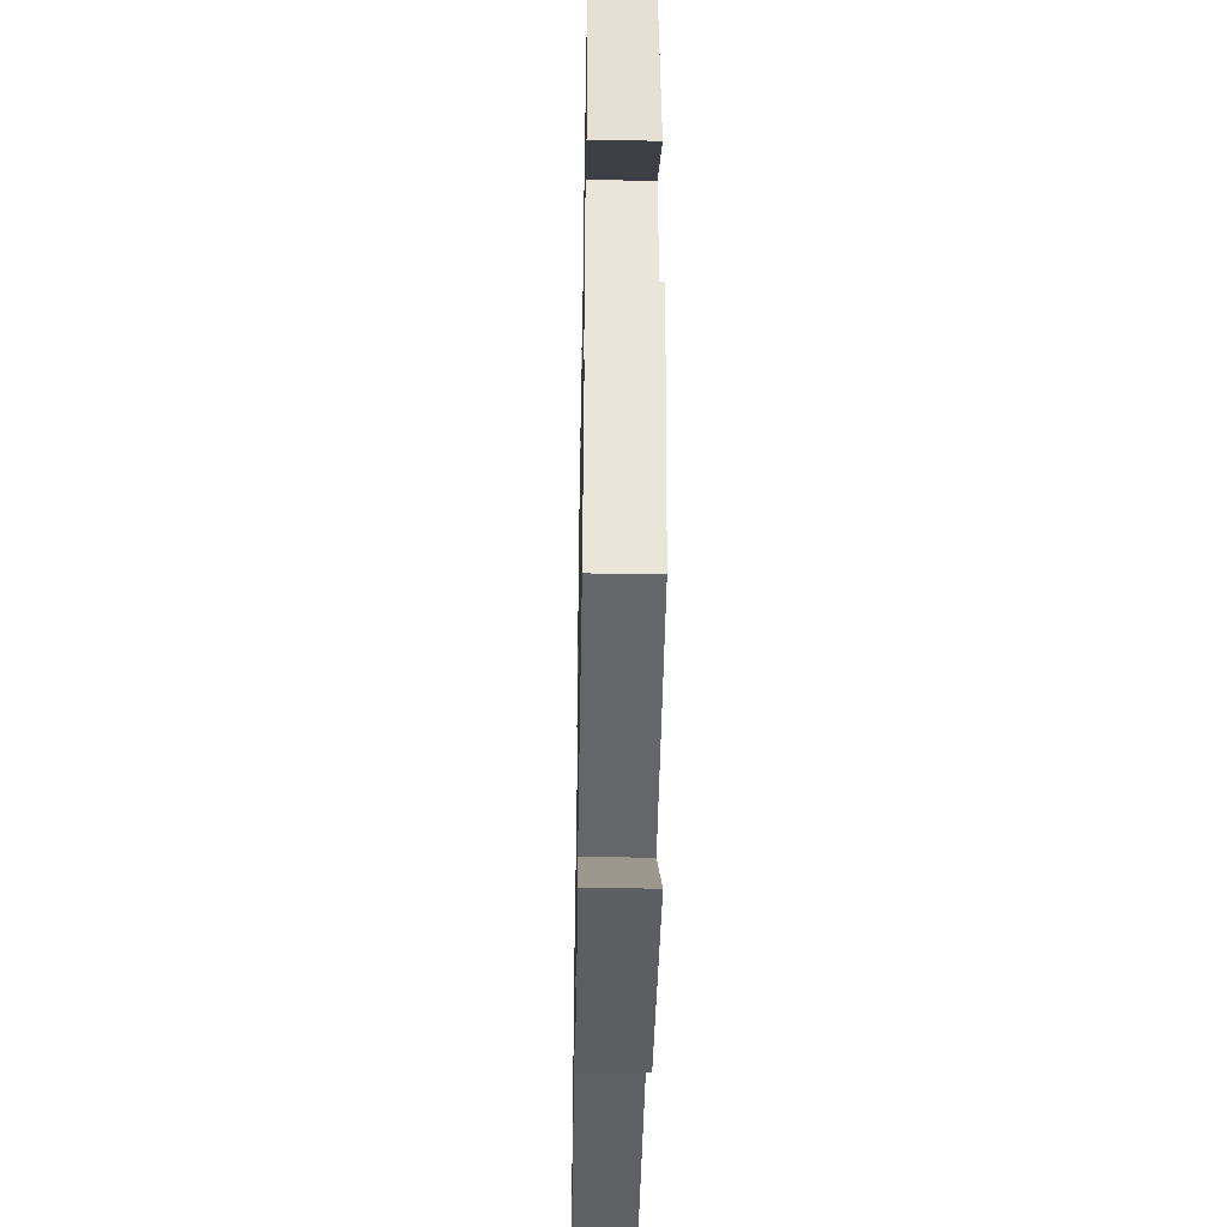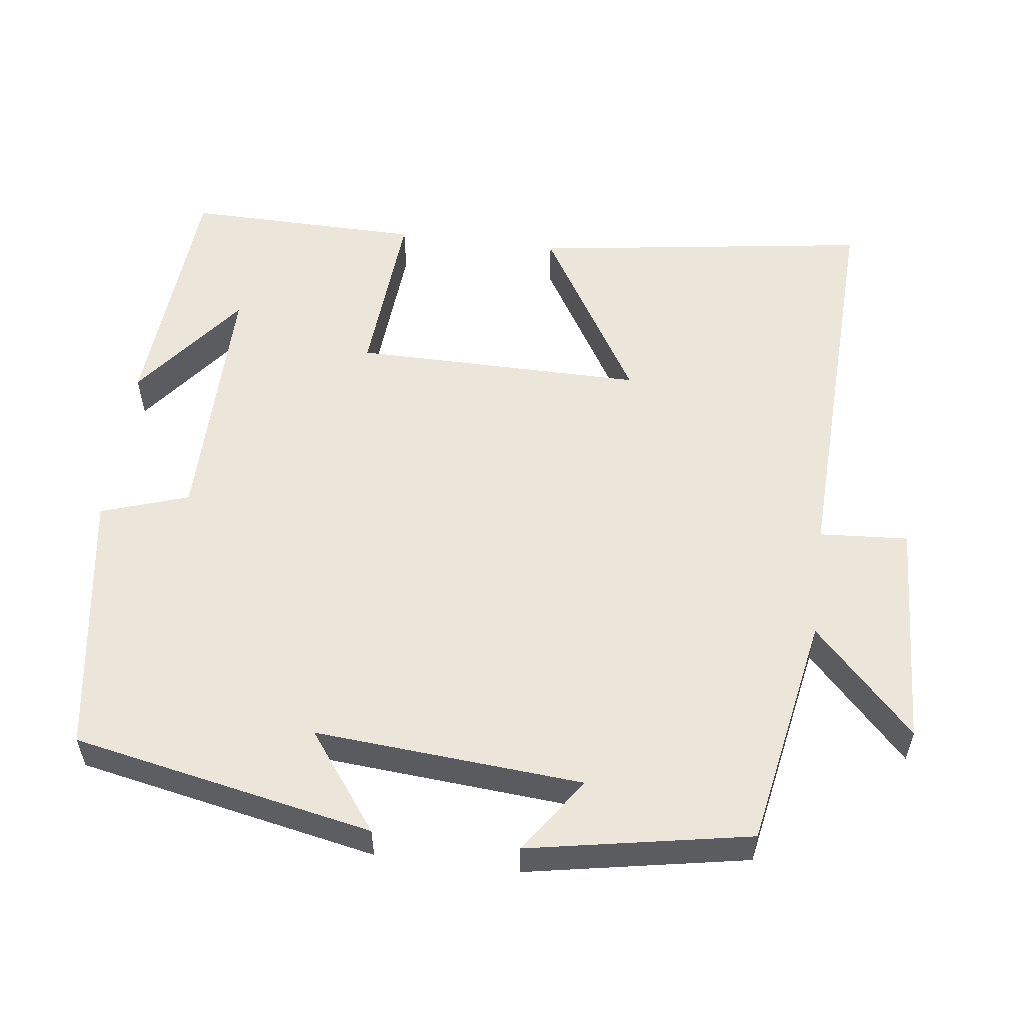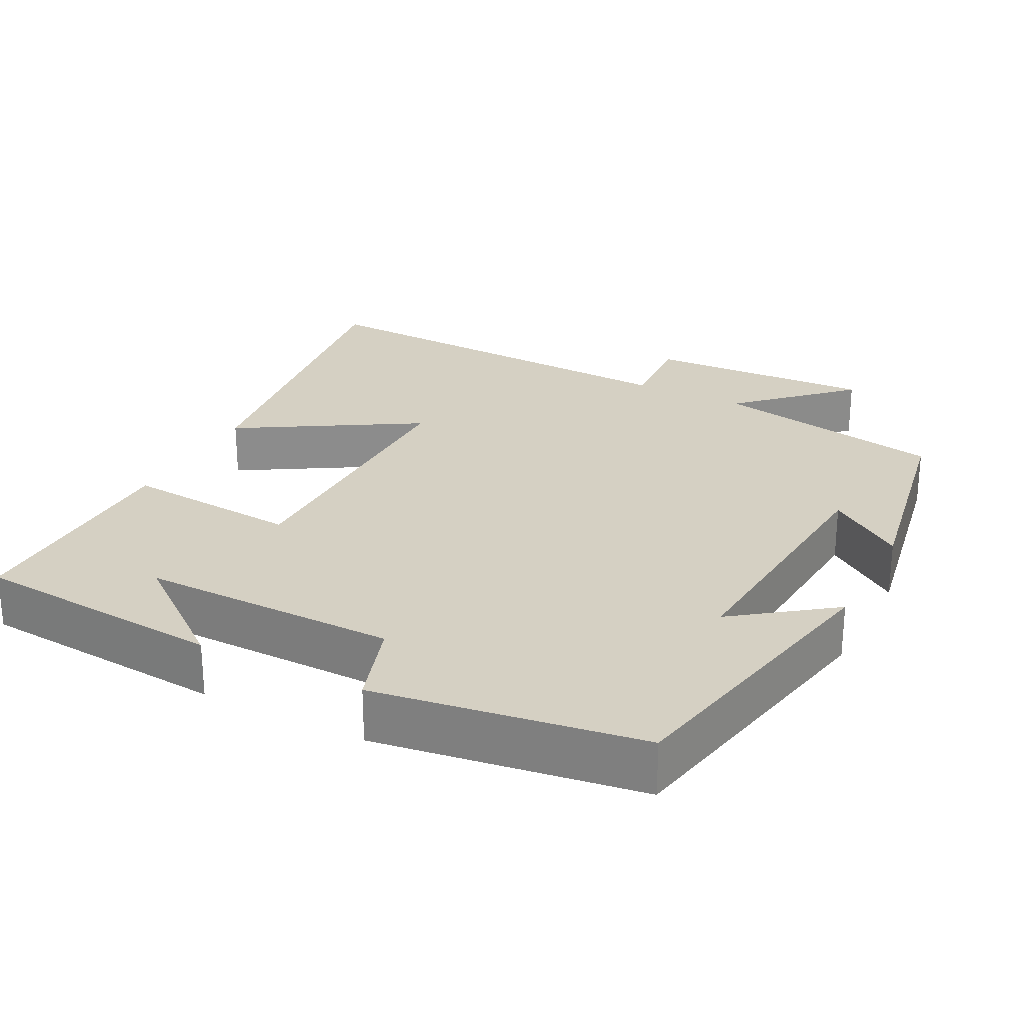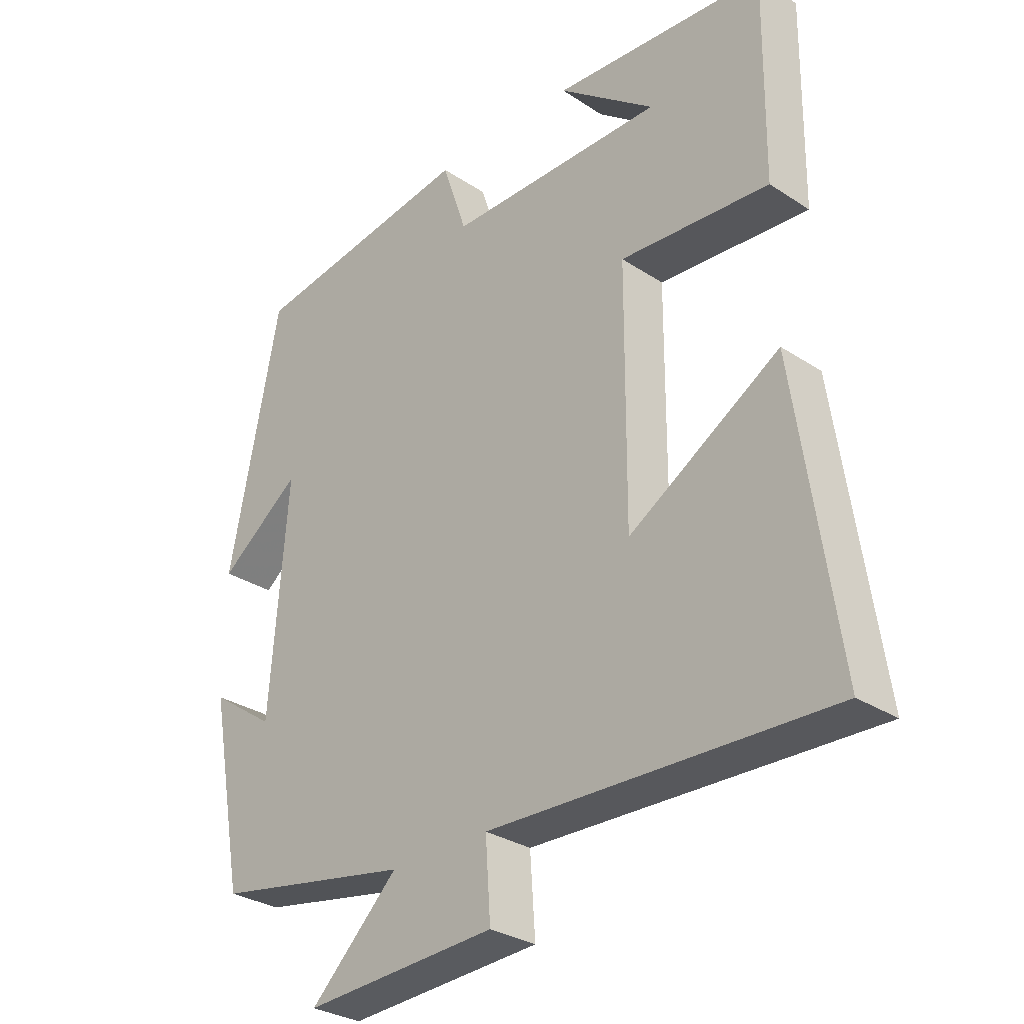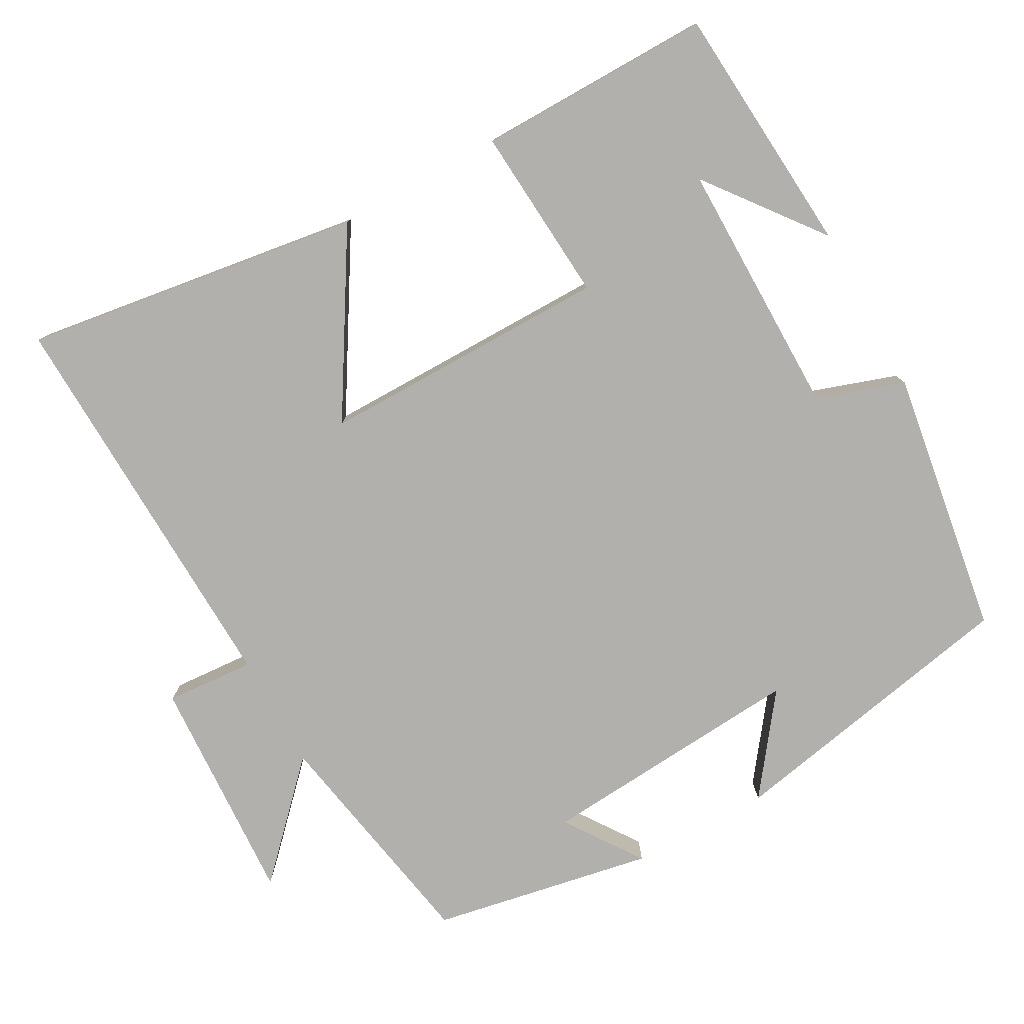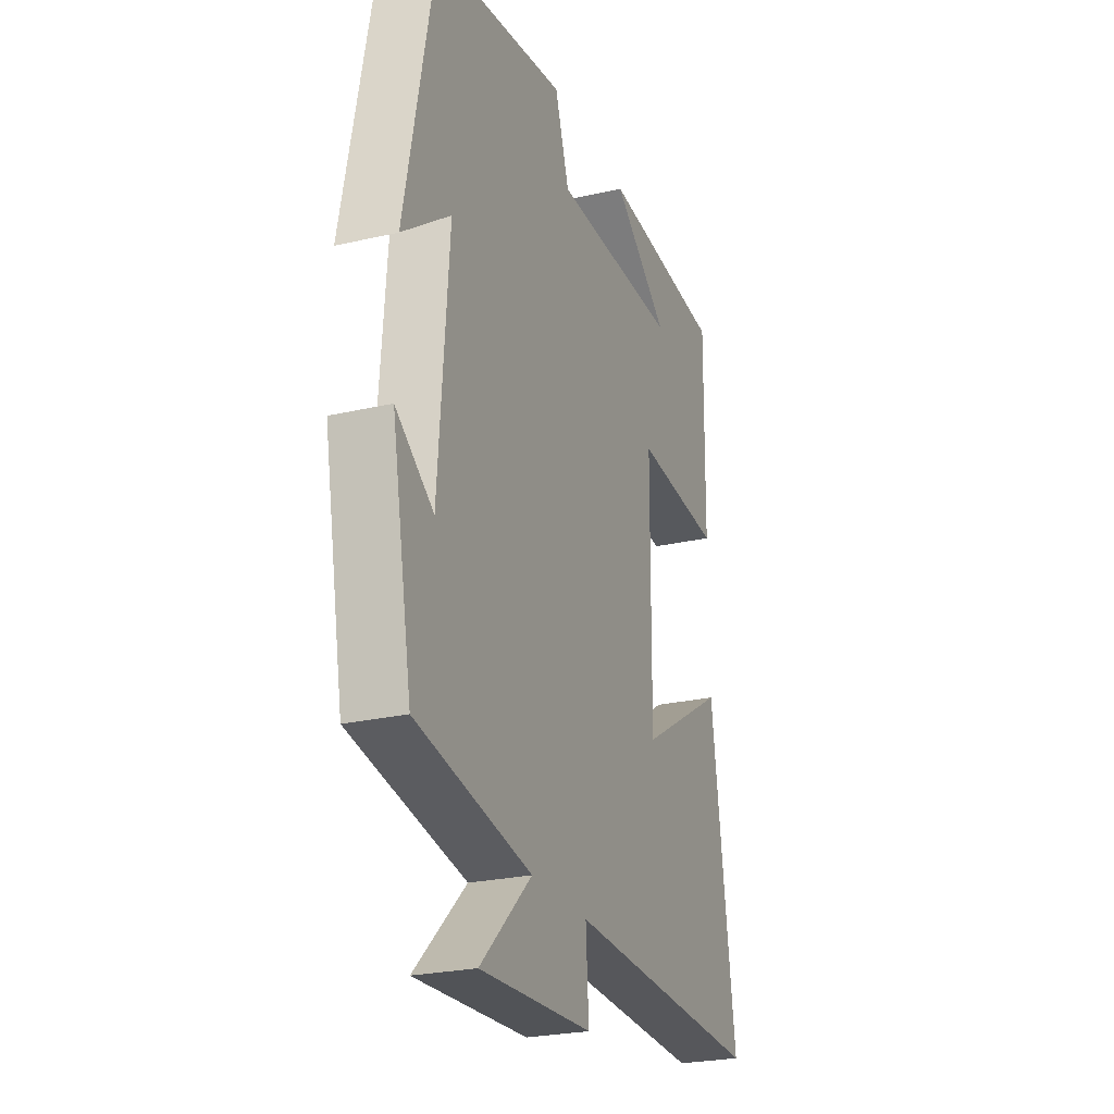
<metadata>
{"format":"obj","ext":"obj","renderer":"f3d","projection":"perspective","resolution":1024,"background":"white","views":[{"elev":-41.2,"azim":88.9,"up":"+Z"},{"elev":55.6,"azim":97.3,"up":"+Y"},{"elev":26.1,"azim":27.4,"up":"+Y"},{"elev":-30.2,"azim":-133.6,"up":"+Z"},{"elev":-78.8,"azim":-61.2,"up":"+Y"},{"elev":-25.1,"azim":110.6,"up":"+Z"}]}
</metadata>
<code>
v -0.504 0.07 0.474
v -0.167 0.07 0.5
v -0.32 0.07 0.381
v 0.024 0.07 0.383
v 0.063 0.07 0.5
v 0.42 0.07 0.446
v 0.5 0.07 0.044
v 0.37 0.07 0.141
v 0.398 0.07 -0.217
v 0.5 0.07 -0.146
v 0.445 0.07 -0.442
v 0.132 0.07 -0.5
v 0.272 0.07 -0.635
v -0.034 0.07 -0.619
v -0.026 0.07 -0.5
v -0.565 0.07 -0.52
v -0.5 0.07 -0.067
v -0.262 0.07 -0.211
v -0.264 0.07 0.177
v -0.5 0.07 0.159
v -0.504 0 0.474
v -0.167 0 0.5
v -0.32 0 0.381
v 0.024 0 0.383
v 0.063 0 0.5
v 0.42 0 0.446
v 0.5 0 0.044
v 0.37 0 0.141
v 0.398 0 -0.217
v 0.5 0 -0.146
v 0.445 0 -0.442
v 0.132 0 -0.5
v 0.272 0 -0.635
v -0.034 0 -0.619
v -0.026 0 -0.5
v -0.565 0 -0.52
v -0.5 0 -0.067
v -0.262 0 -0.211
v -0.264 0 0.177
v -0.5 0 0.159
f 19 20 1
f 15 16 17 18
f 15 18 19
f 12 13 14 15
f 12 15 19
f 9 10 11 12
f 8 9 12 19
f 5 6 7 8
f 4 5 8
f 3 4 8 19
f 1 2 3
f 1 3 19
f 21 40 39
f 38 37 36 35
f 39 38 35
f 35 34 33 32
f 39 35 32
f 32 31 30 29
f 39 32 29 28
f 28 27 26 25
f 28 25 24
f 39 28 24 23
f 23 22 21
f 39 23 21
f 1 21 22 2
f 2 22 23 3
f 3 23 24 4
f 4 24 25 5
f 5 25 26 6
f 6 26 27 7
f 7 27 28 8
f 8 28 29 9
f 9 29 30 10
f 10 30 31 11
f 11 31 32 12
f 12 32 33 13
f 13 33 34 14
f 14 34 35 15
f 15 35 36 16
f 16 36 37 17
f 17 37 38 18
f 18 38 39 19
f 19 39 40 20
f 20 40 21 1

</code>
